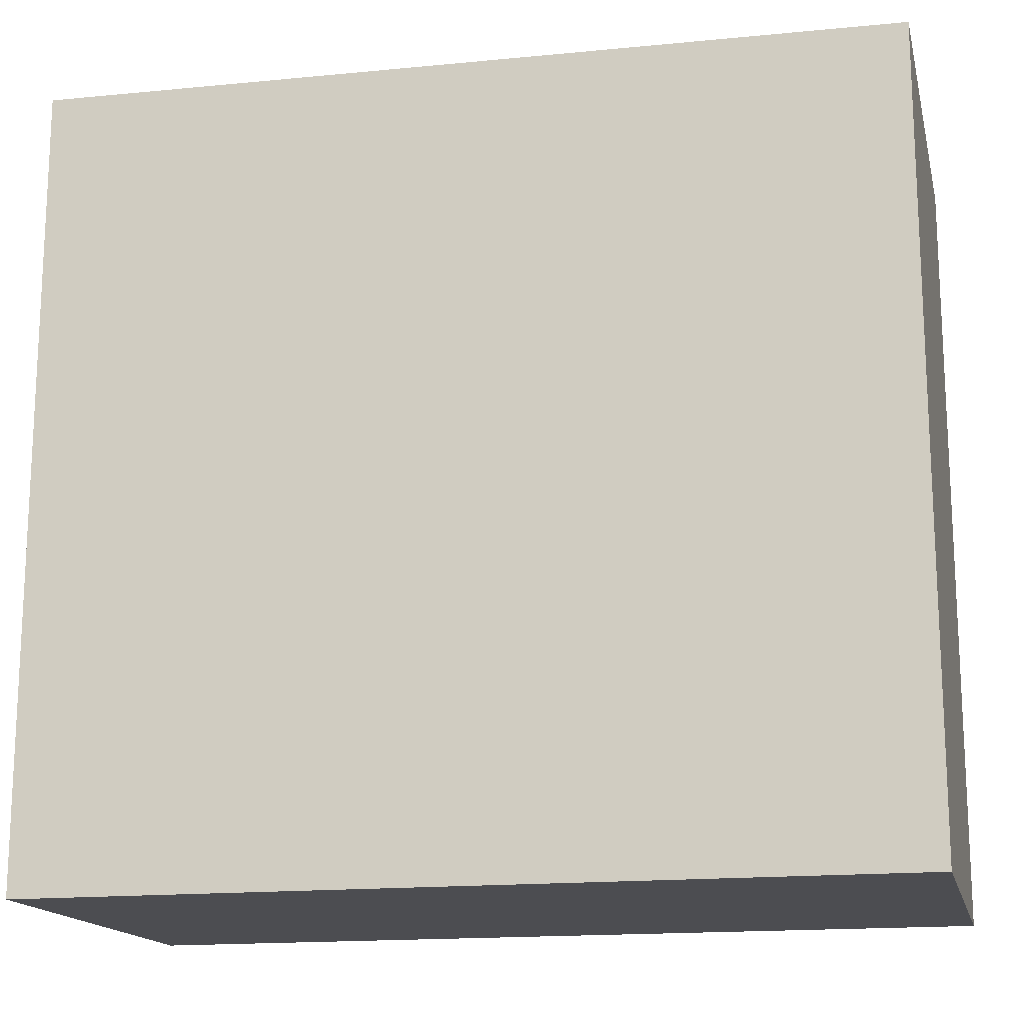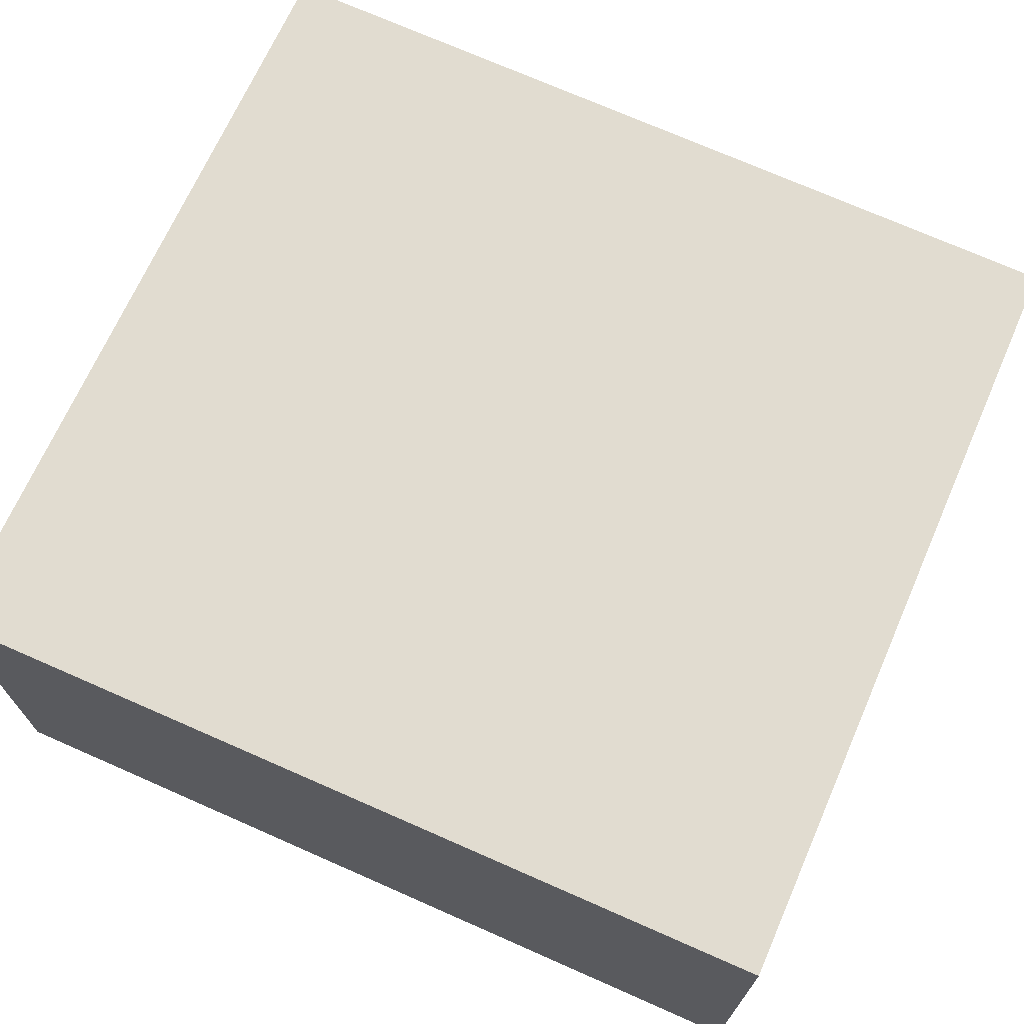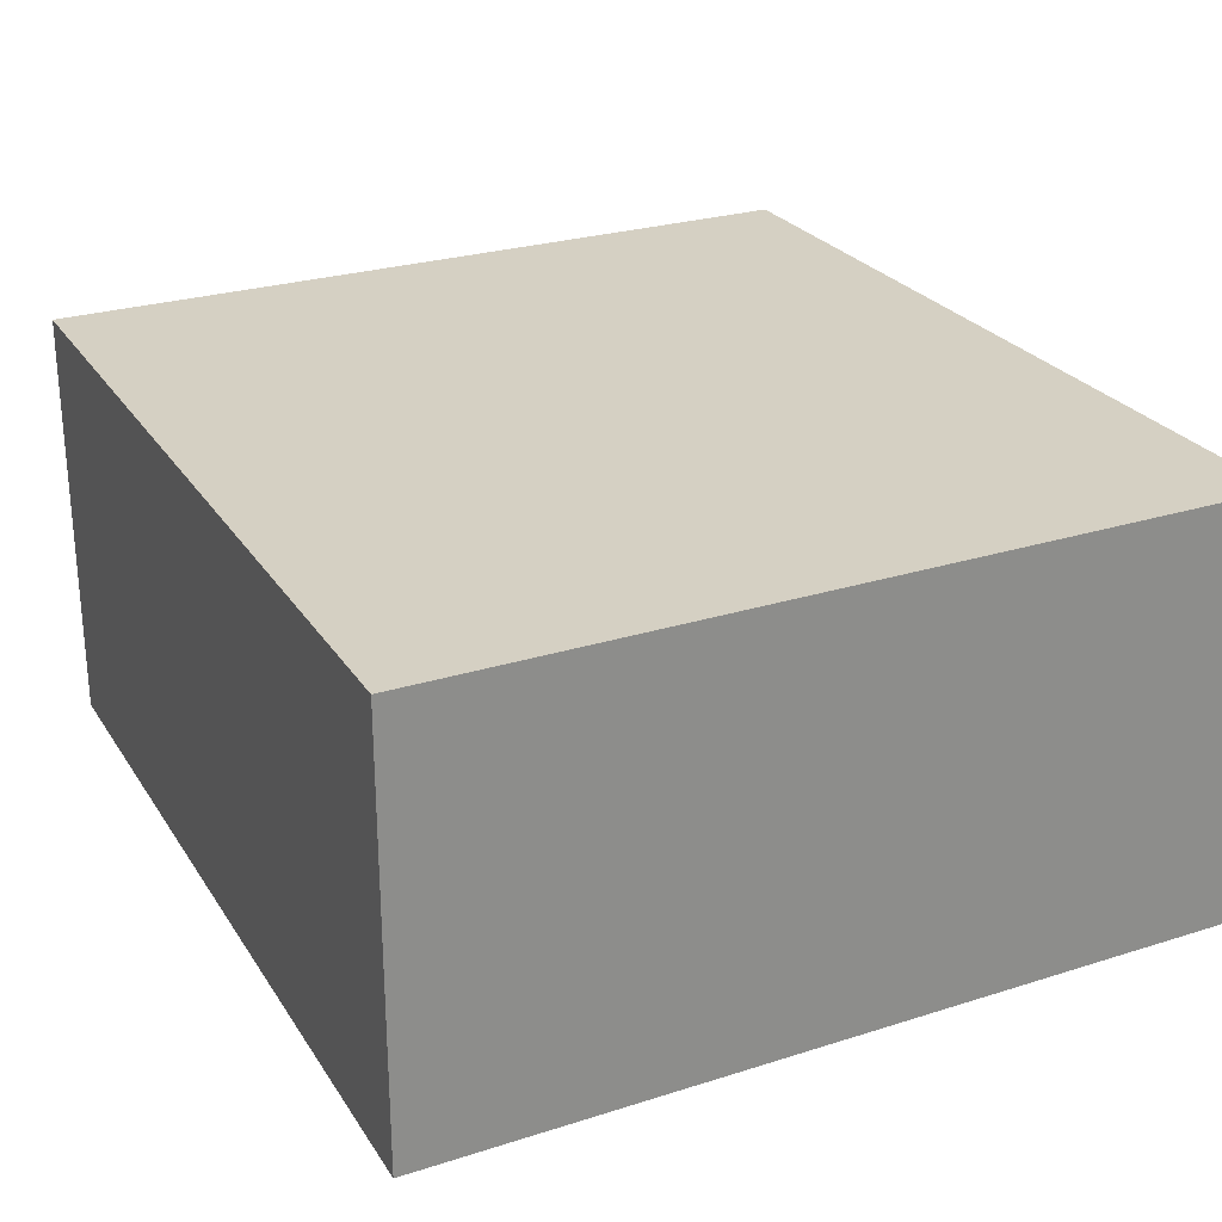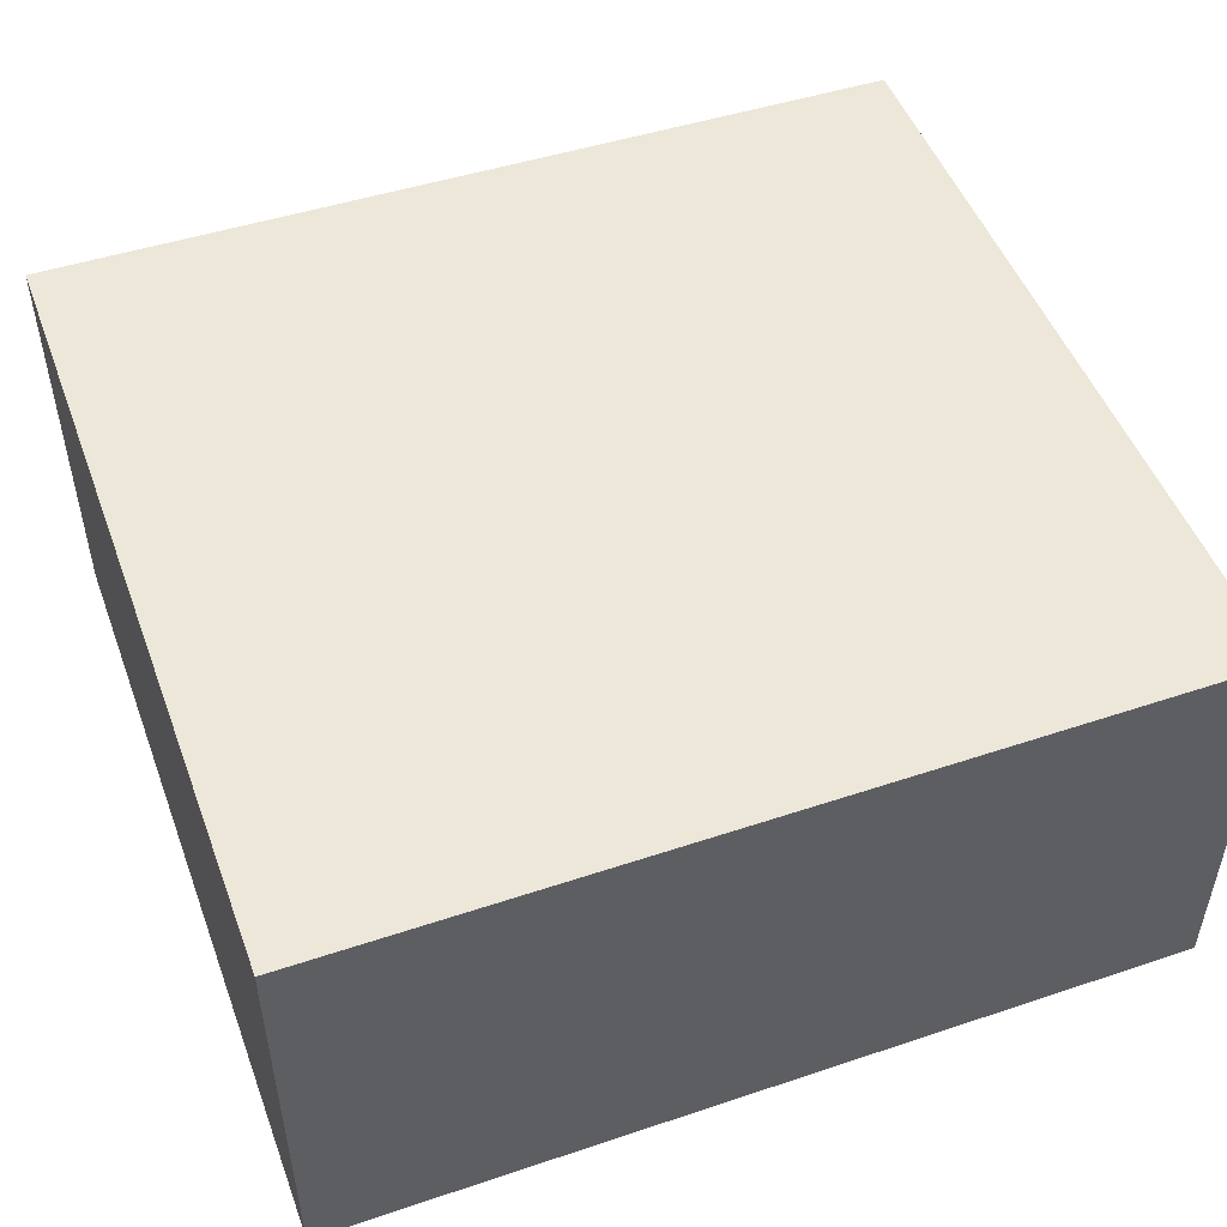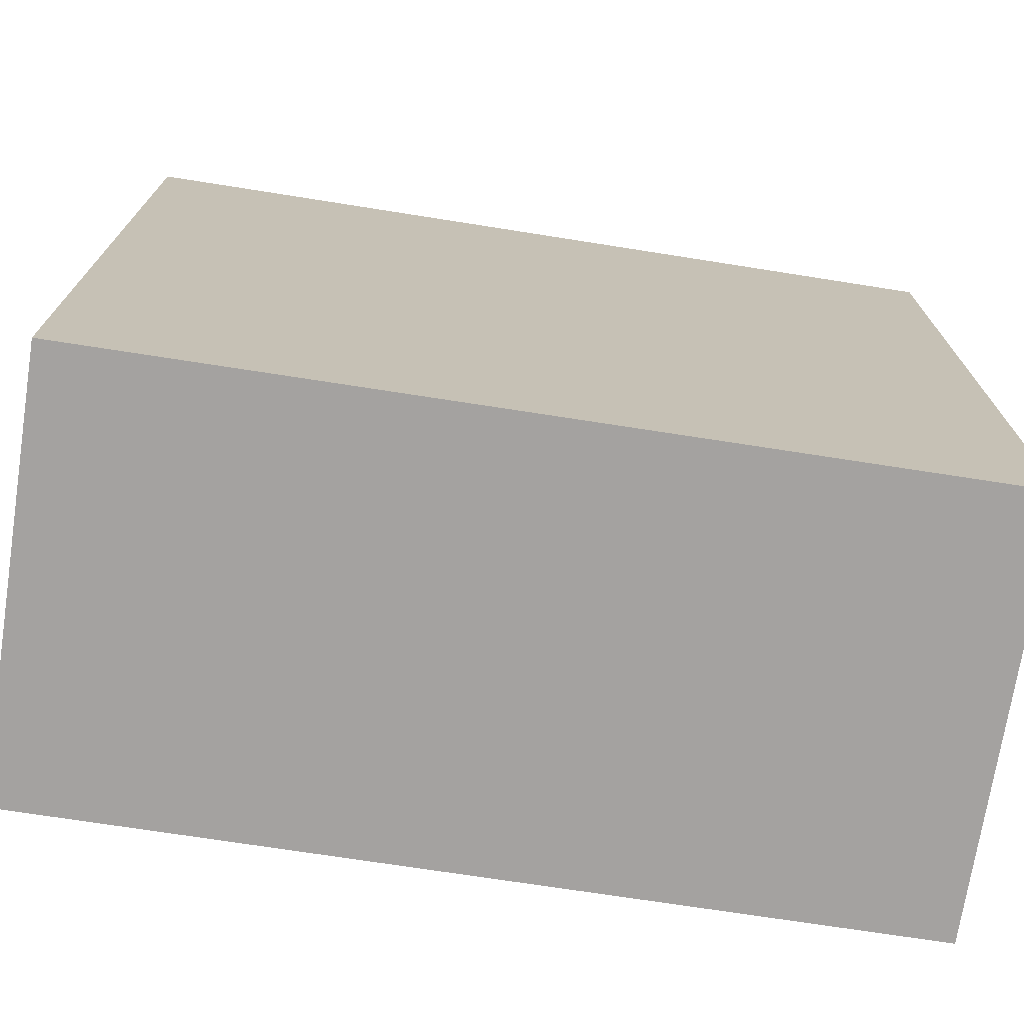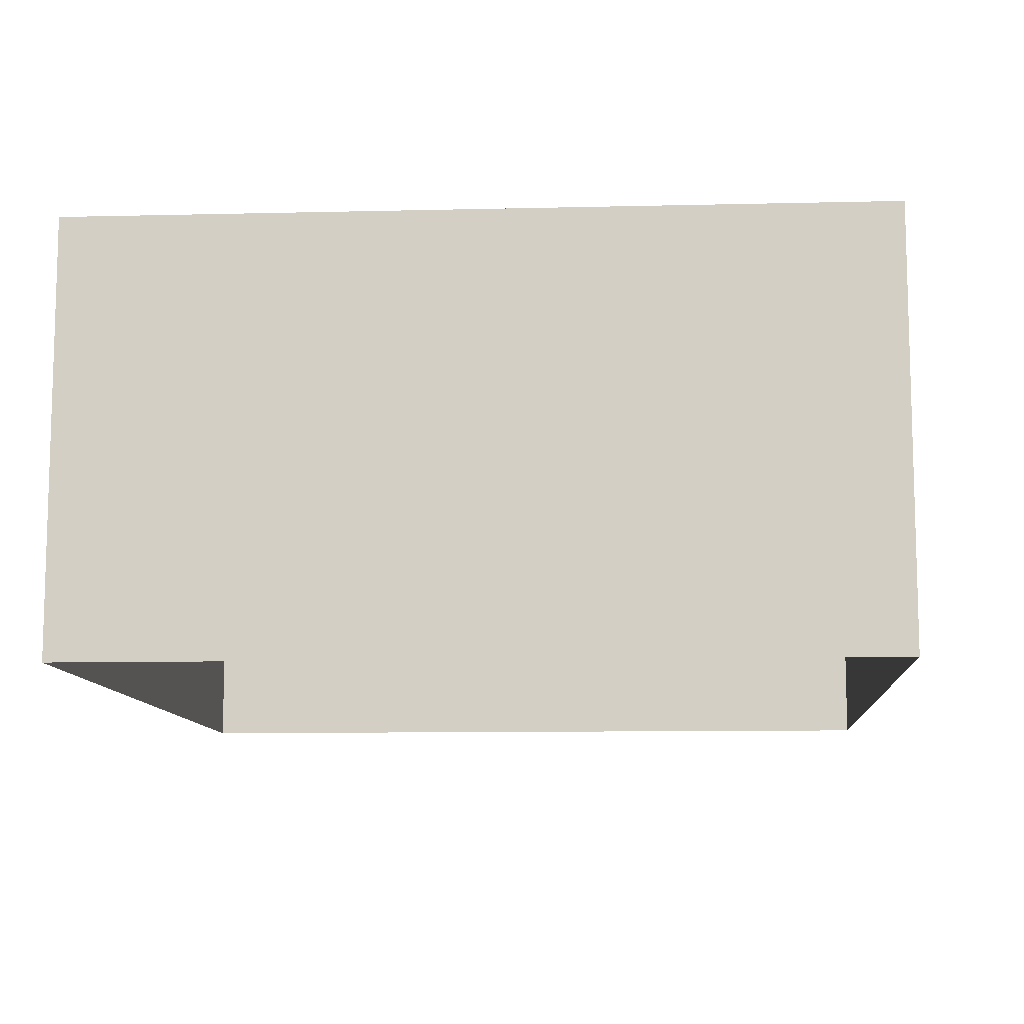
<metadata>
{"format":"obj","ext":"obj","renderer":"f3d","projection":"perspective","resolution":1024,"background":"white","views":[{"elev":-16.1,"azim":-167.0,"up":"+Z"},{"elev":69.4,"azim":-156.2,"up":"+Y"},{"elev":26.1,"azim":63.4,"up":"+Y"},{"elev":50.0,"azim":159.8,"up":"+Y"},{"elev":-72.7,"azim":171.2,"up":"+Z"},{"elev":-10.1,"azim":-86.5,"up":"+Y"}]}
</metadata>
<code>
g pb_Mesh236988
v 0 4 0
v 0 0 0
v -4.062 4 -0.0625
v -8.125 0 -0.125
v -8.125 4 -0.125
v -8.125 4 -0.125
v -8.125 0 -0.125
v -8.125 4 -3.875
v -8.125 0 -7.625
v -8.125 4 -7.625
v -4.062 4 -7.625
v -8.125 4 -7.625
v -8.125 0 -7.625
v 0 0 -7.625
v 0 4 -7.625
v 0 4 -3.812
v 0 4 -7.625
v 0 0 -7.625
v 0 0 0
v 0 4 0
v -4.062 4 -0.0625
v -4.062 4 -3.844
v 0 4 -3.812
v 0 4 0
v -8.125 4 -0.125
v -8.125 4 -3.875
v -8.125 4 -7.625
v -4.062 4 -7.625
v 0 4 -7.625
g pb_Mesh236988_0
f 3 2 1
f 2 3 4
f 3 5 4
f 8 7 6
f 7 8 9
f 8 10 9
f 13 12 11
f 13 11 14
f 15 14 11
f 18 17 16
f 18 16 19
f 20 19 16
f 23 22 21
f 24 23 21
f 22 26 25
f 21 22 25
f 28 27 26
f 22 28 26
f 29 28 22
f 23 29 22

</code>
